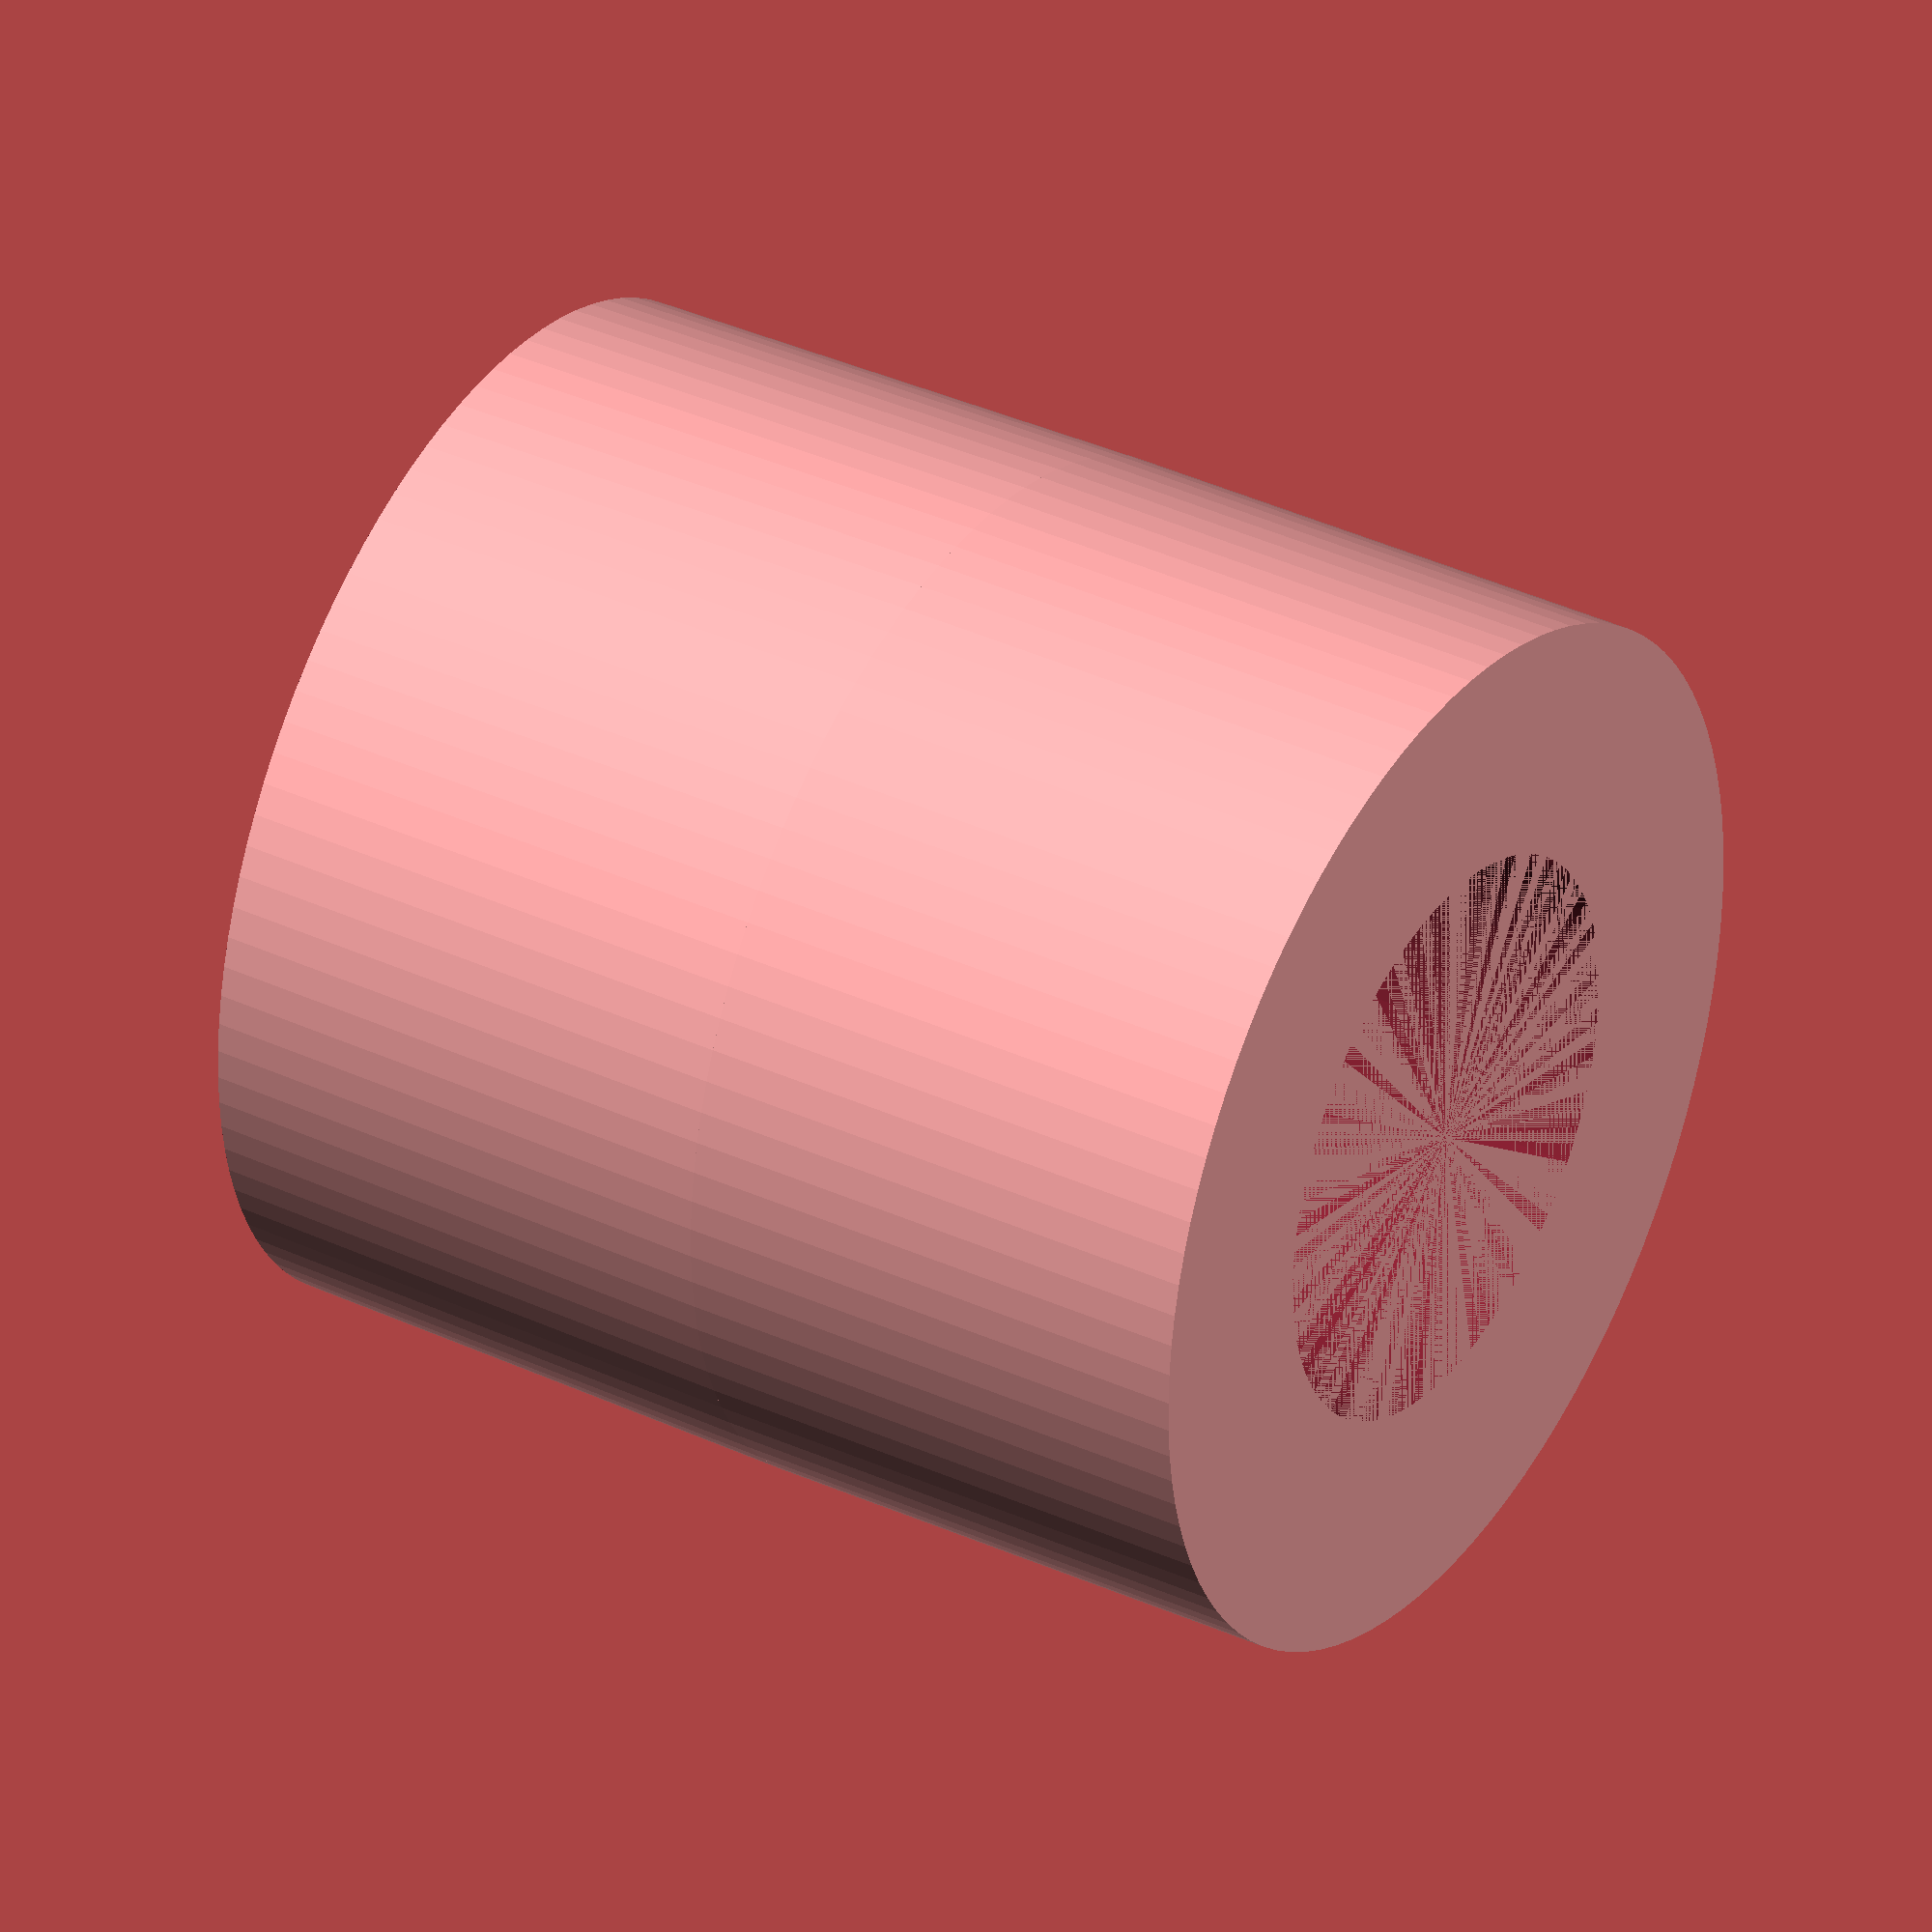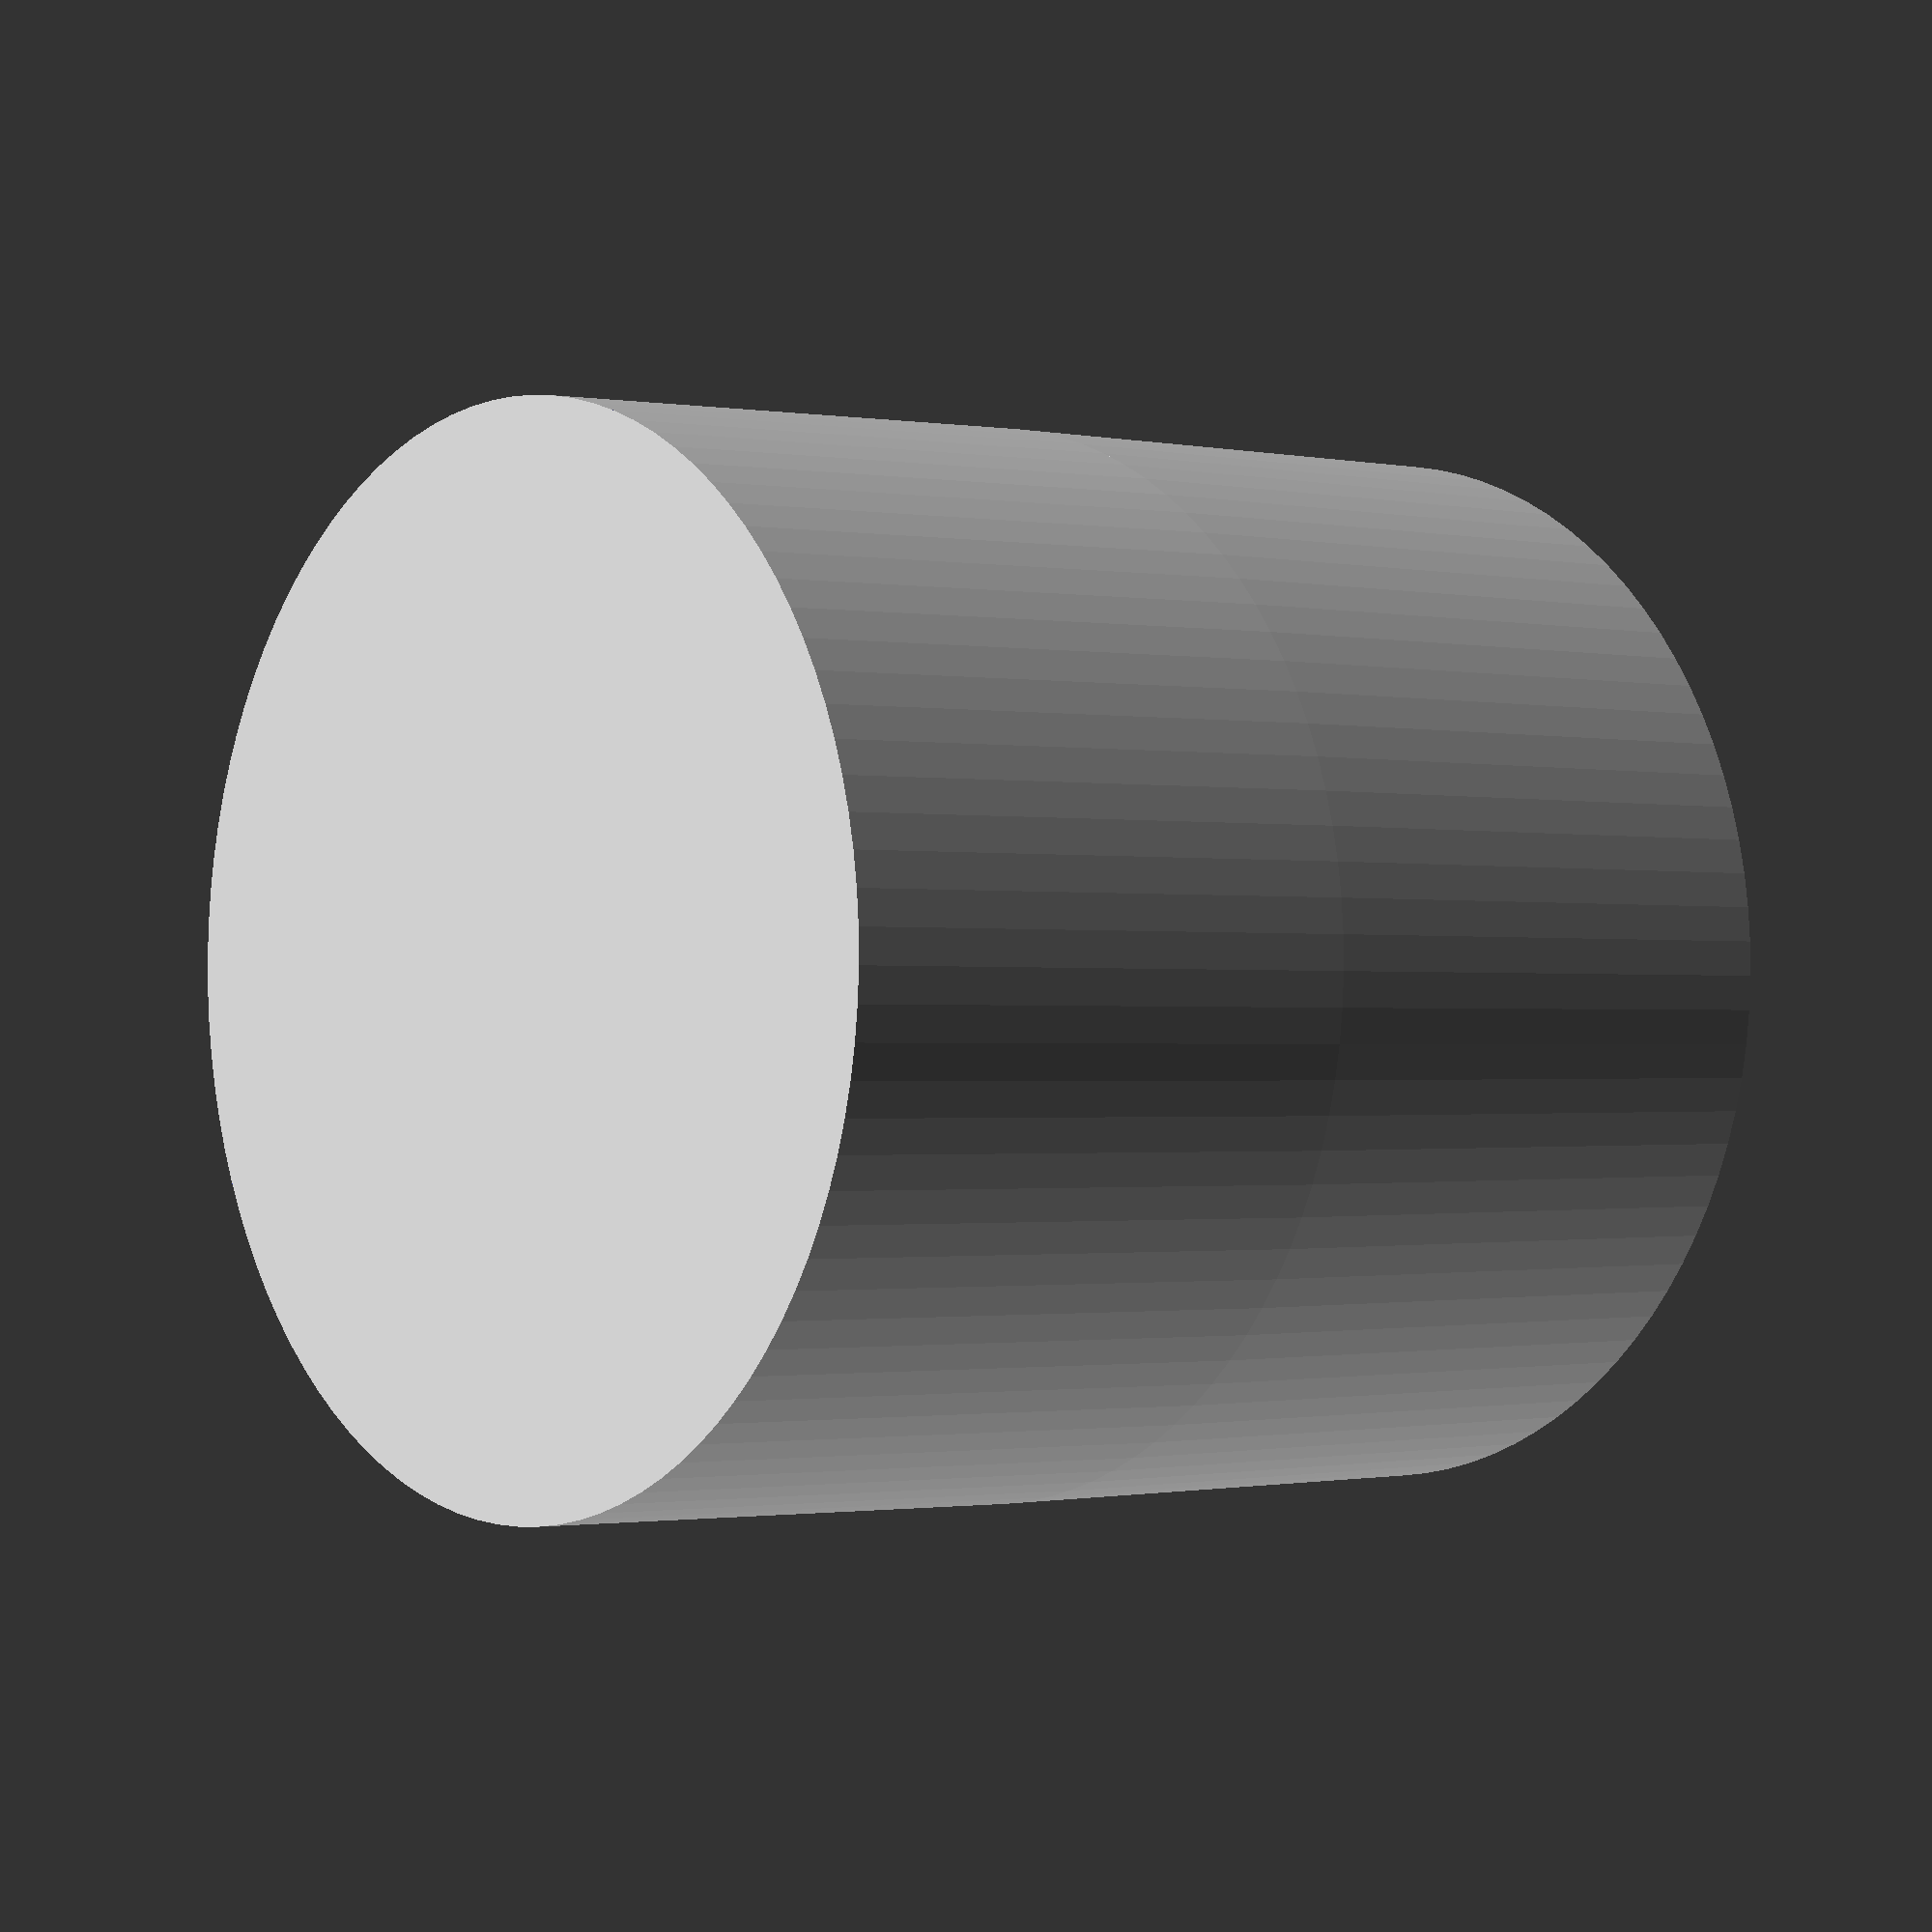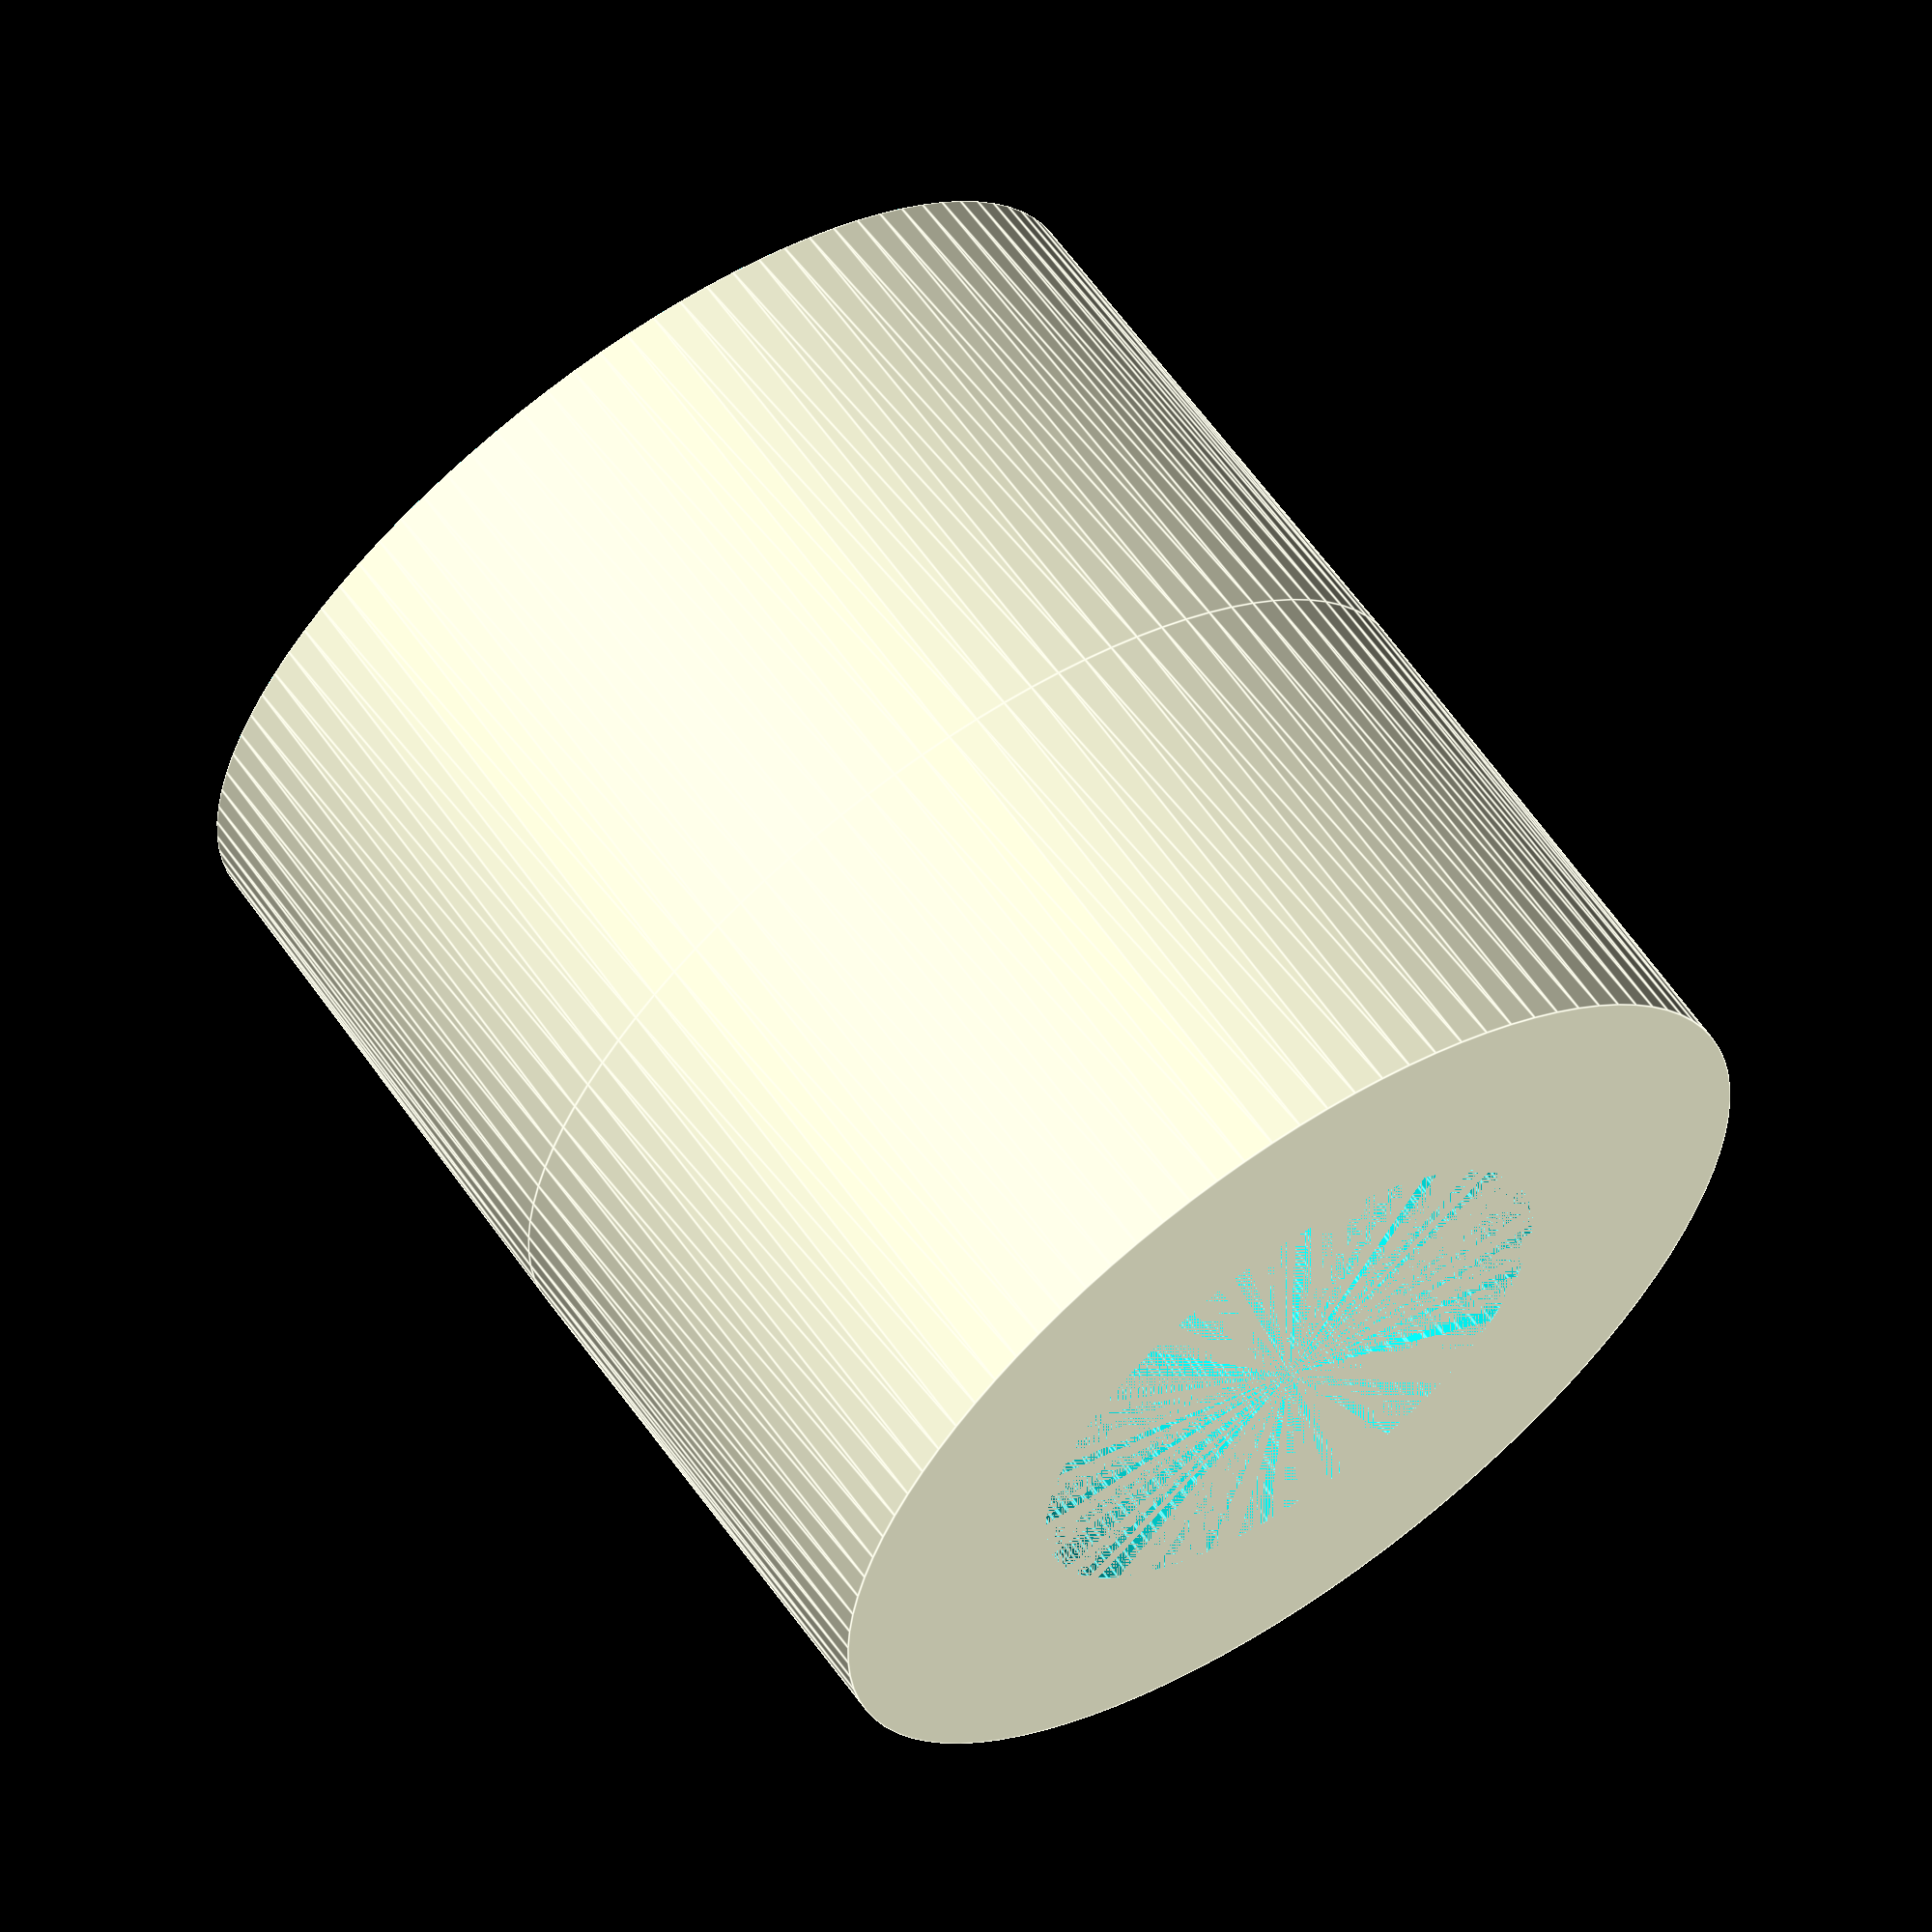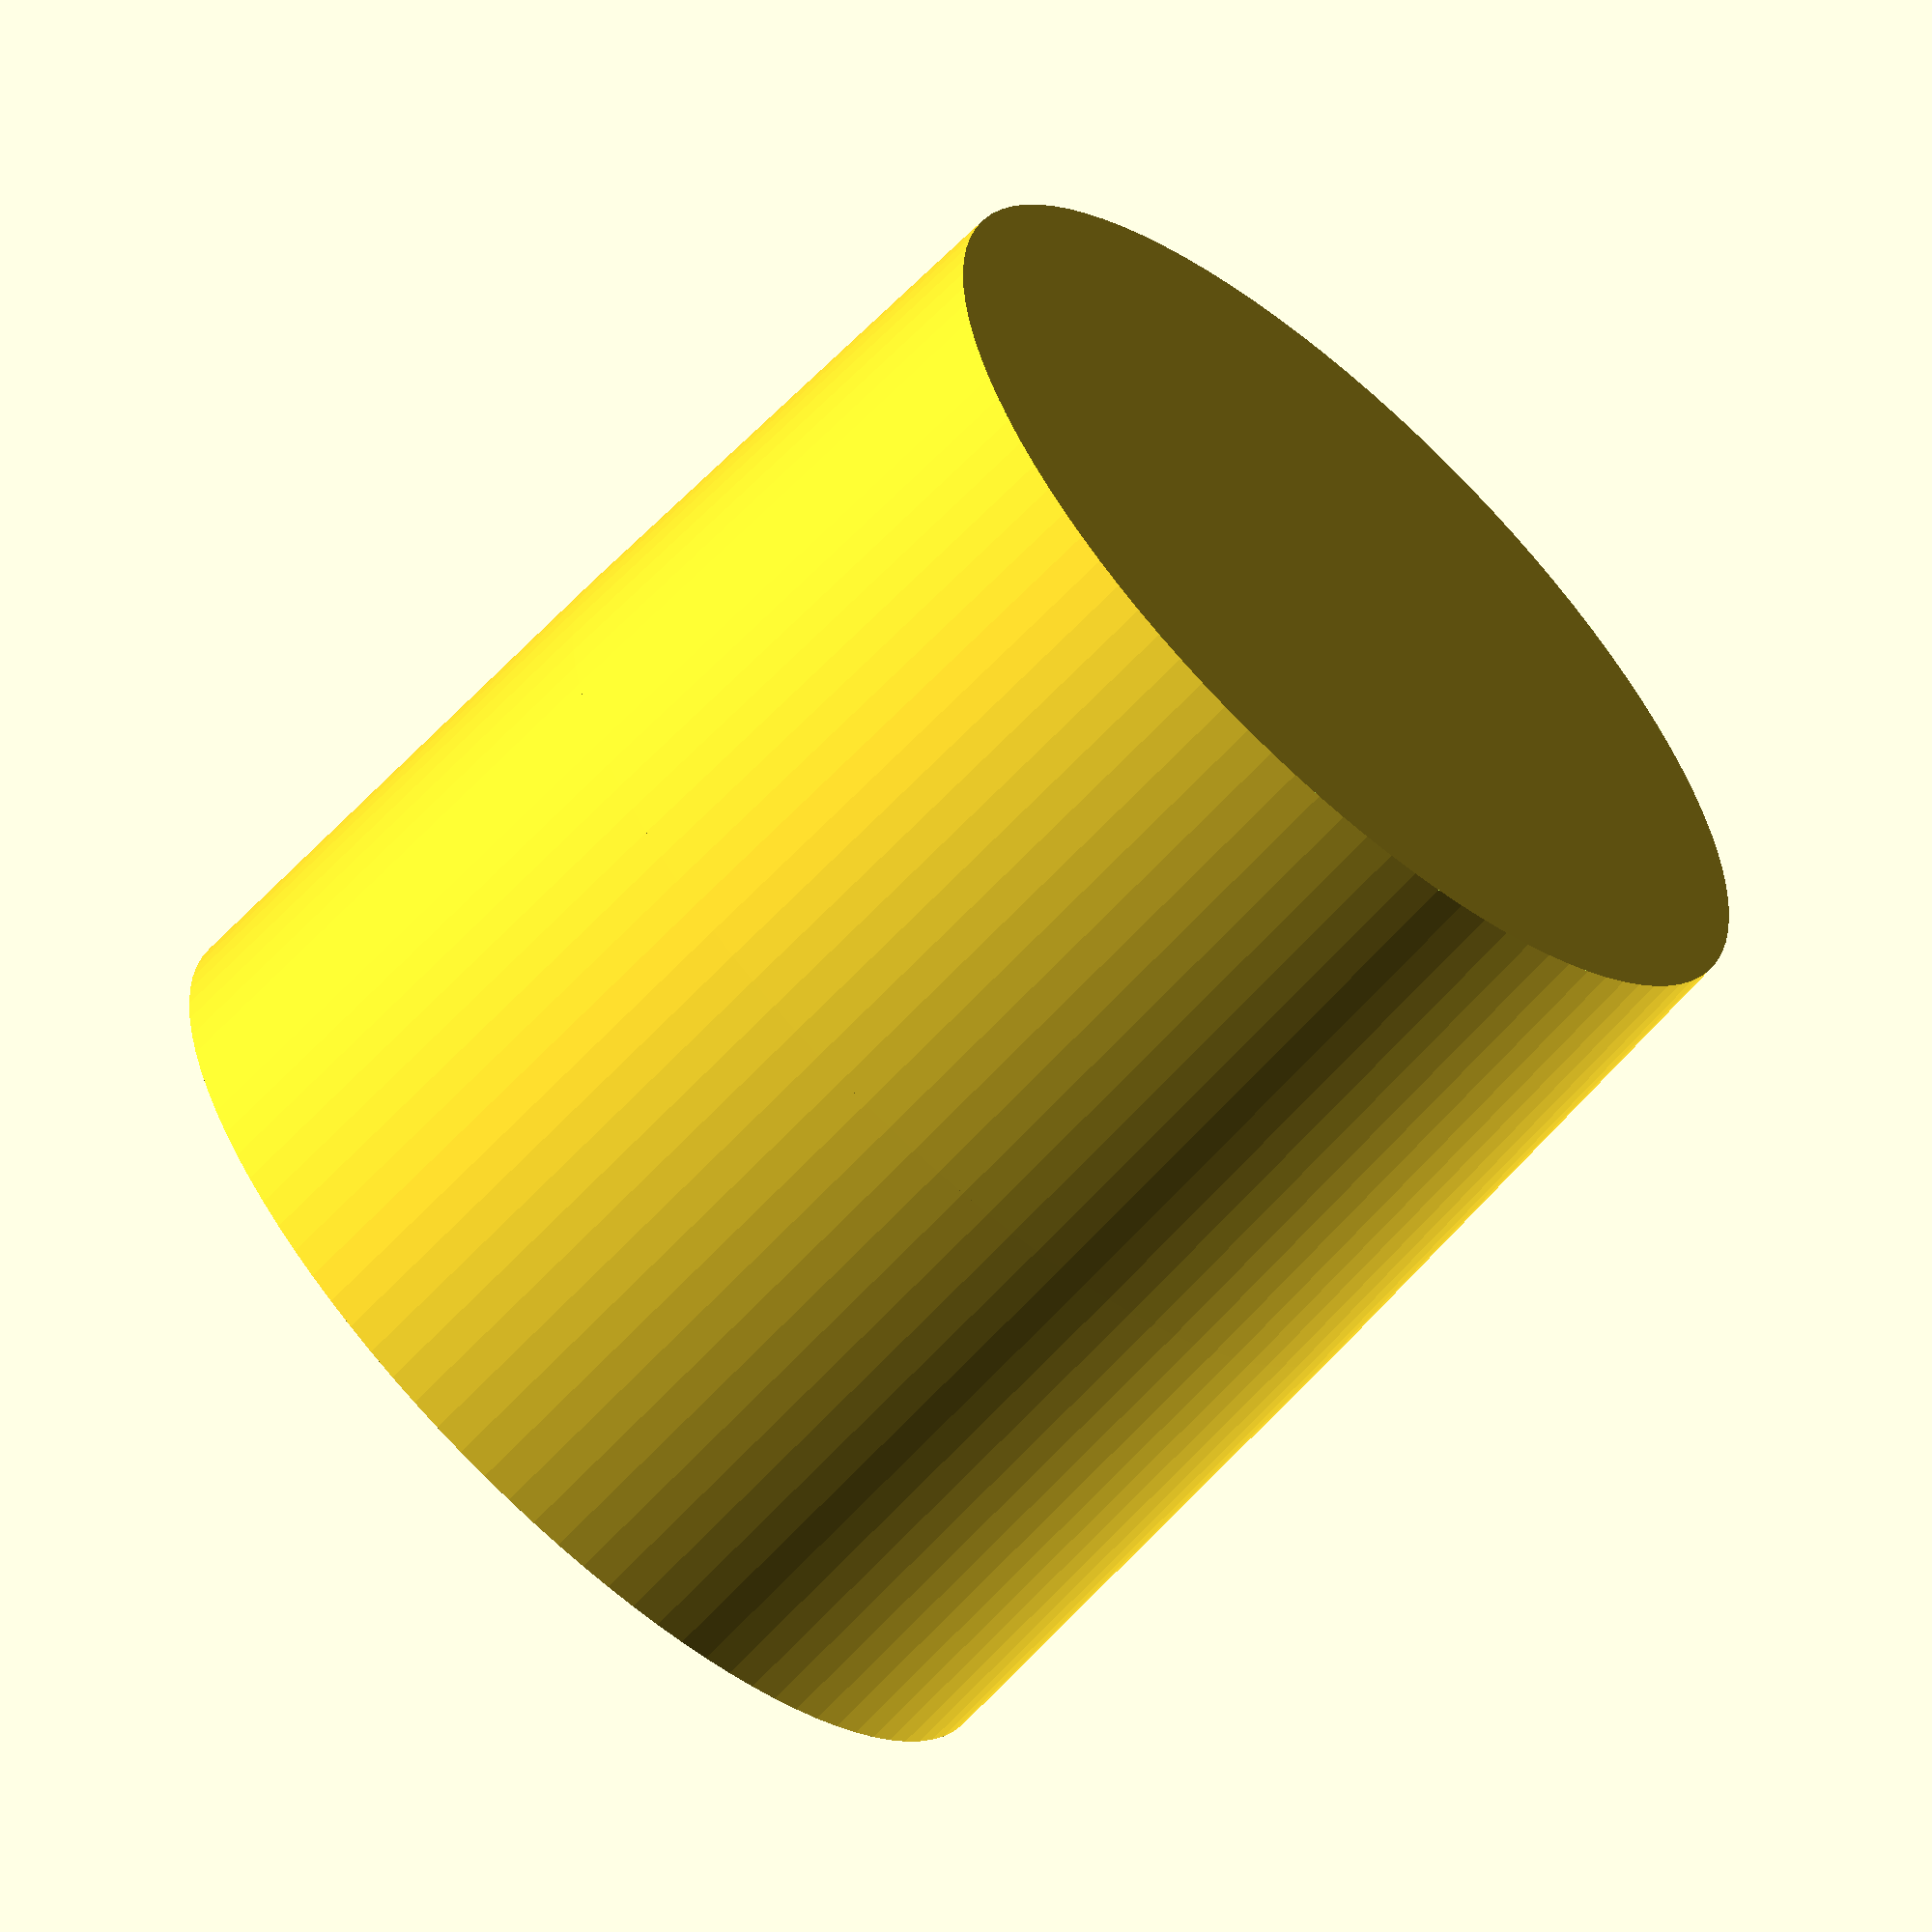
<openscad>
/*
Version=3.0
*/
outerDiameter1 = 57.5;
outerDiameter2 = 58.0;

innerDiameter1 = 31.0;
innerDiameter2 = 32.0;

outerDiameter3 = outerDiameter1;
outerDiameter4 = 56.0;

innerDiameter3 = 31.0;
innerDiameter4 = outerDiameter4;

height = 30;

module tube(h, od1, od2, id1, id2)
{
    difference()
    {
        cylinder(h=h, d1=od1, d2=od2, center=false, $fn=100);
        cylinder(h=h, d1=id1, d2=id2, center=false, $fn=100);
    }
}

union()
{
    tube(height, outerDiameter2, outerDiameter1, innerDiameter2,innerDiameter1);
    translate([0,0,height])tube(height, outerDiameter3, outerDiameter4, innerDiameter3,innerDiameter4);
}
</openscad>
<views>
elev=143.3 azim=16.5 roll=59.1 proj=o view=solid
elev=0.8 azim=332.3 roll=49.8 proj=p view=wireframe
elev=116.6 azim=250.6 roll=35.3 proj=o view=edges
elev=244.6 azim=230.8 roll=222.8 proj=o view=solid
</views>
